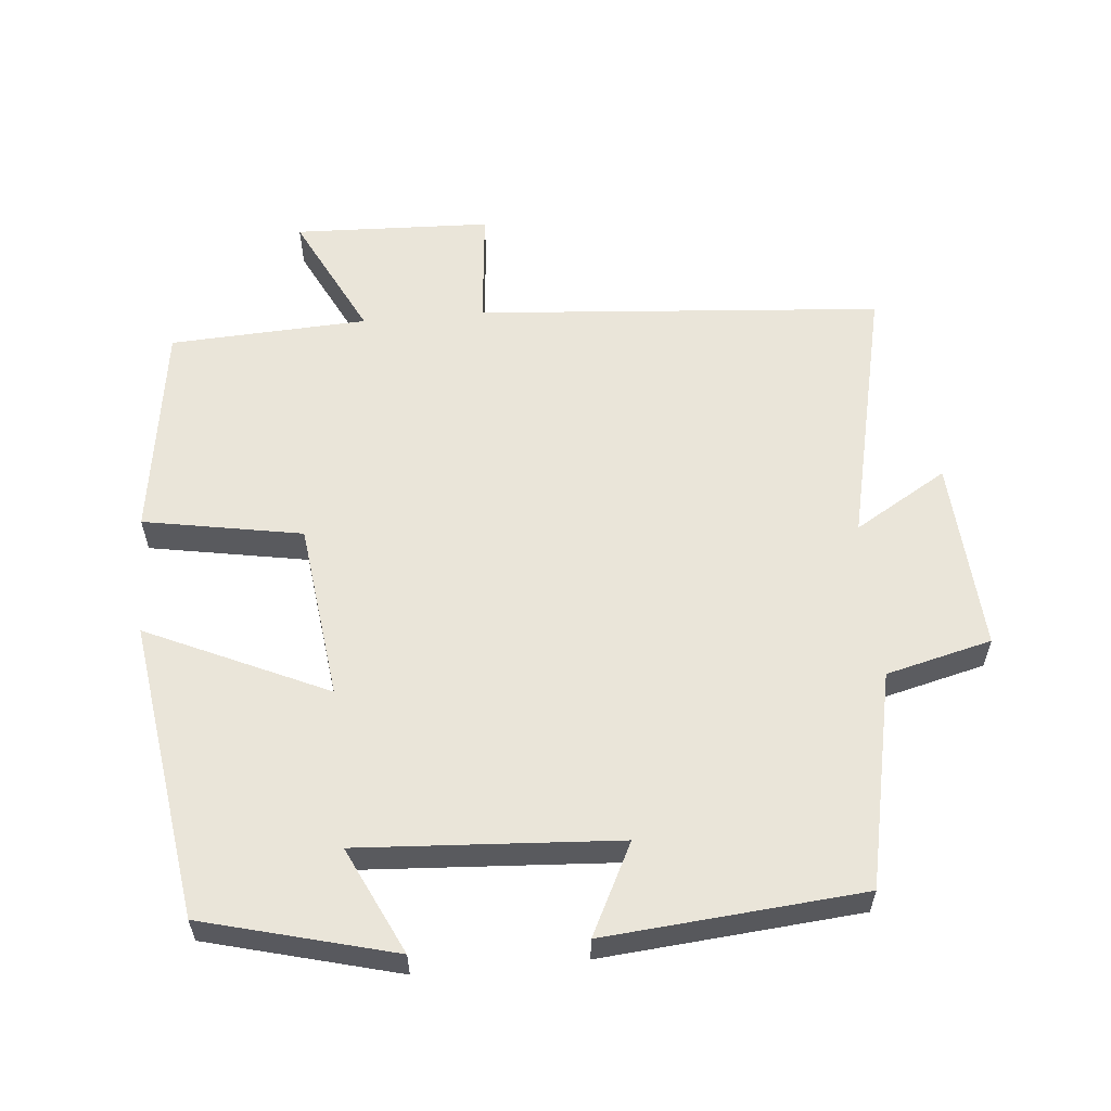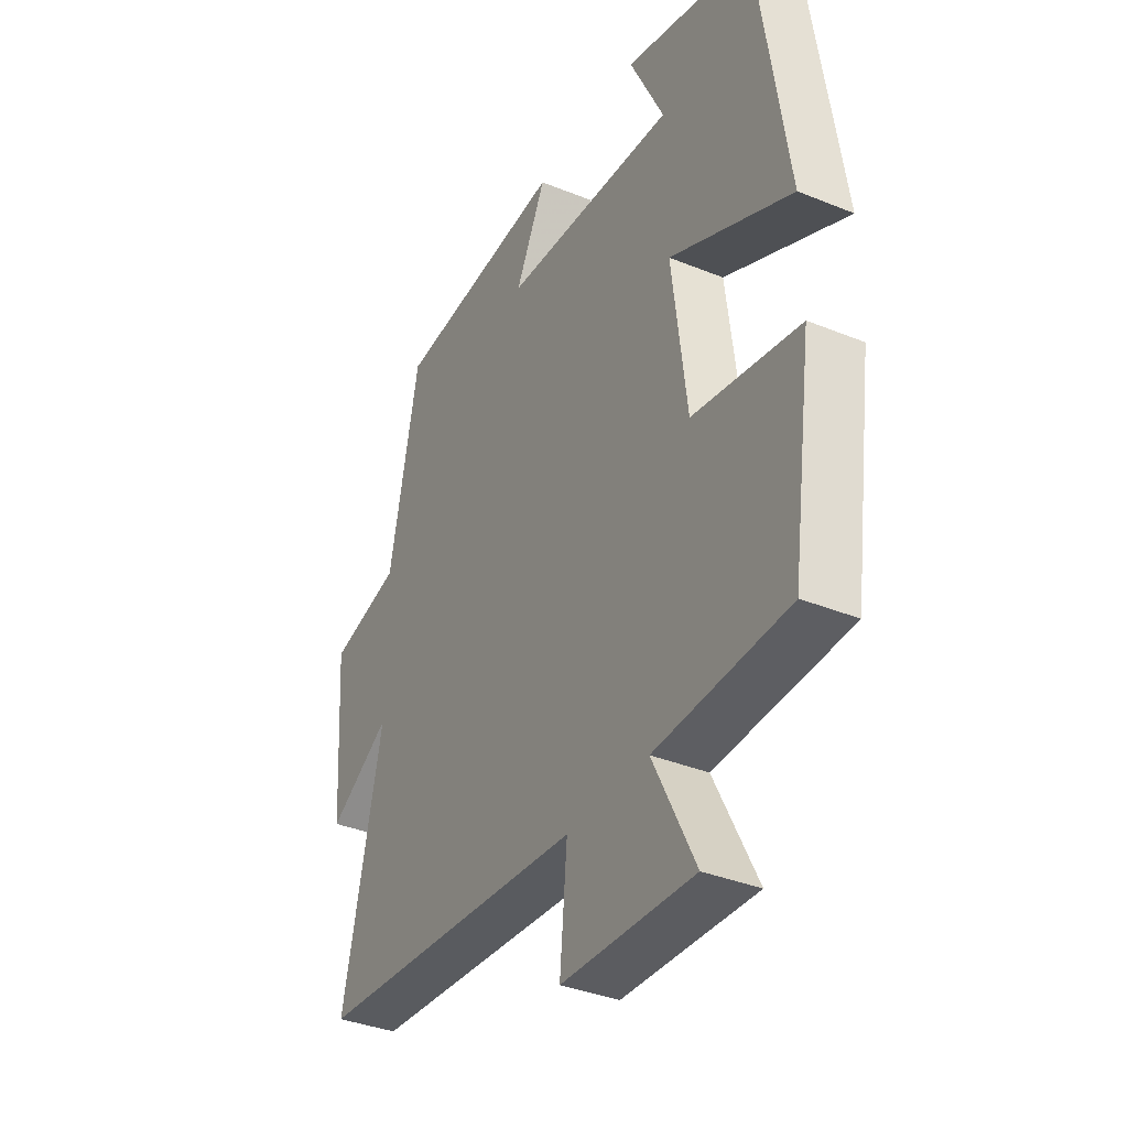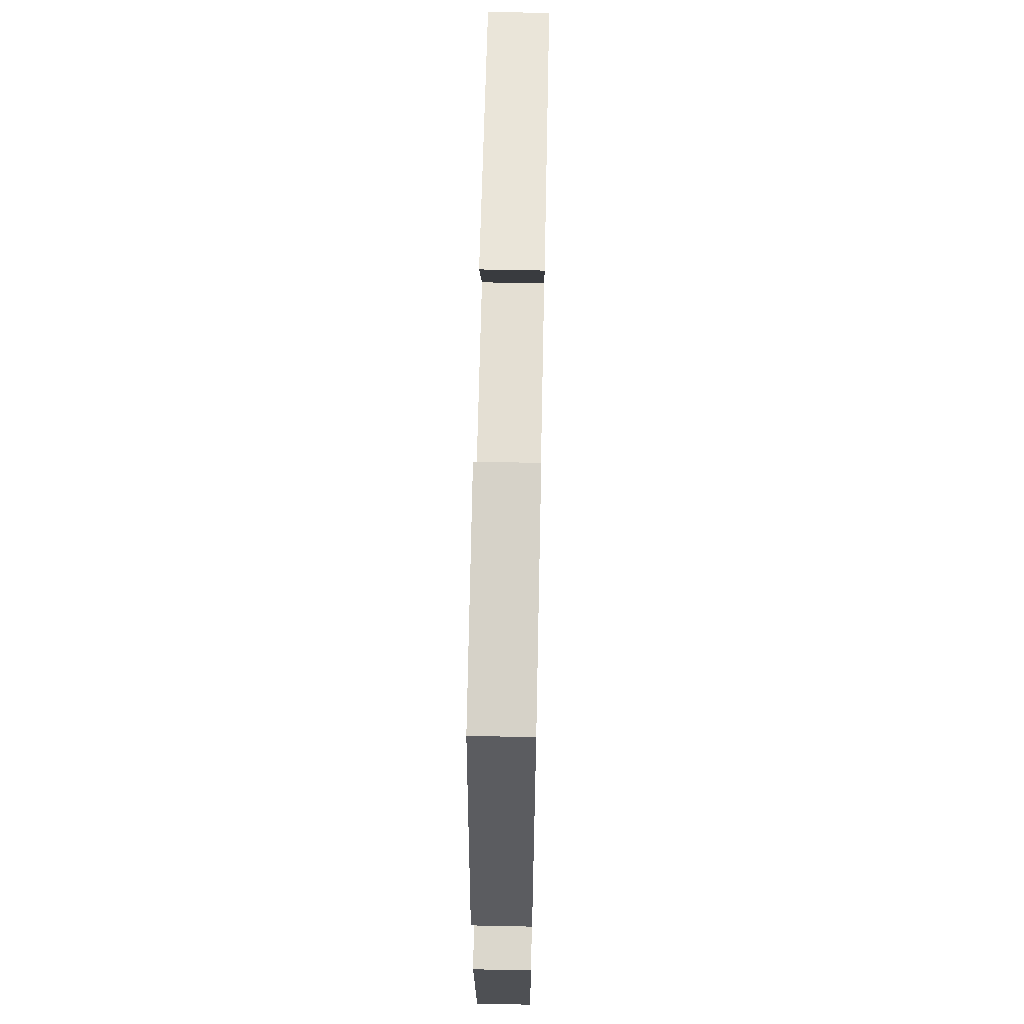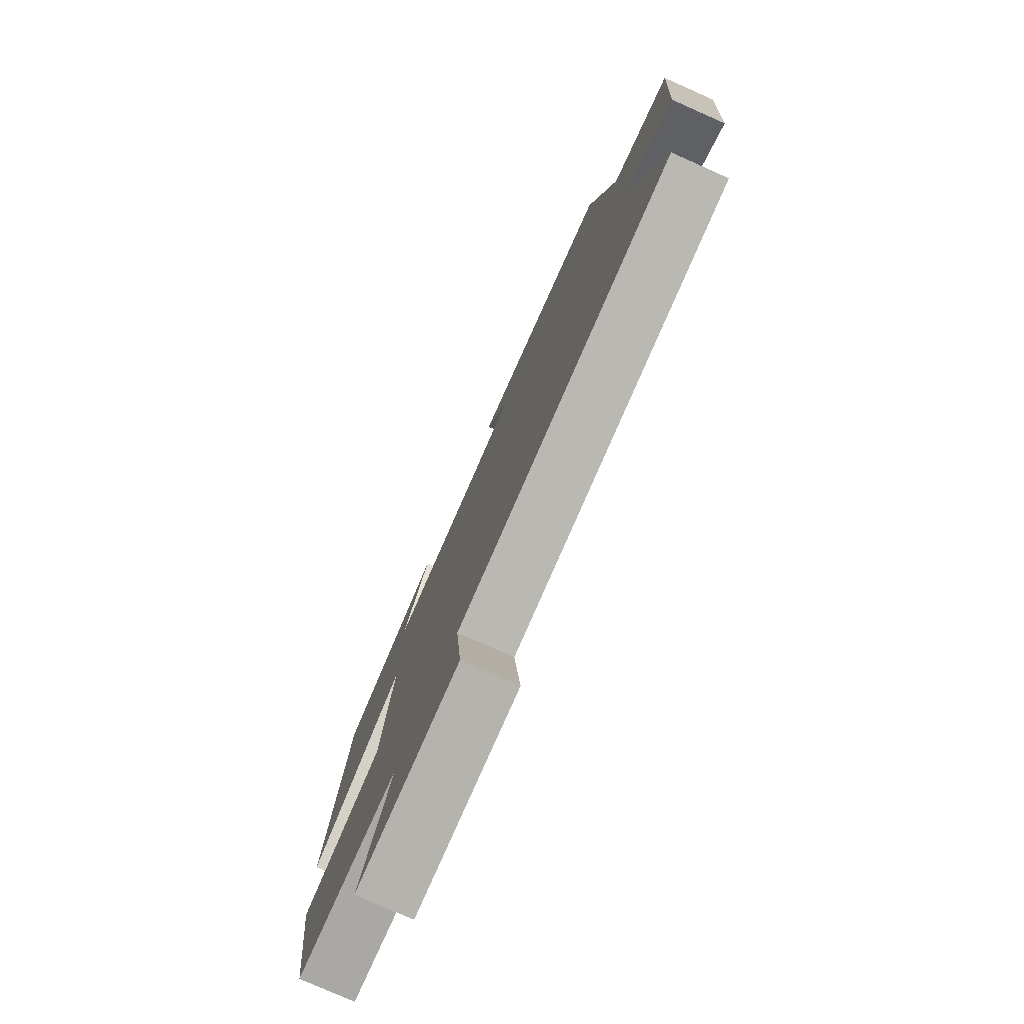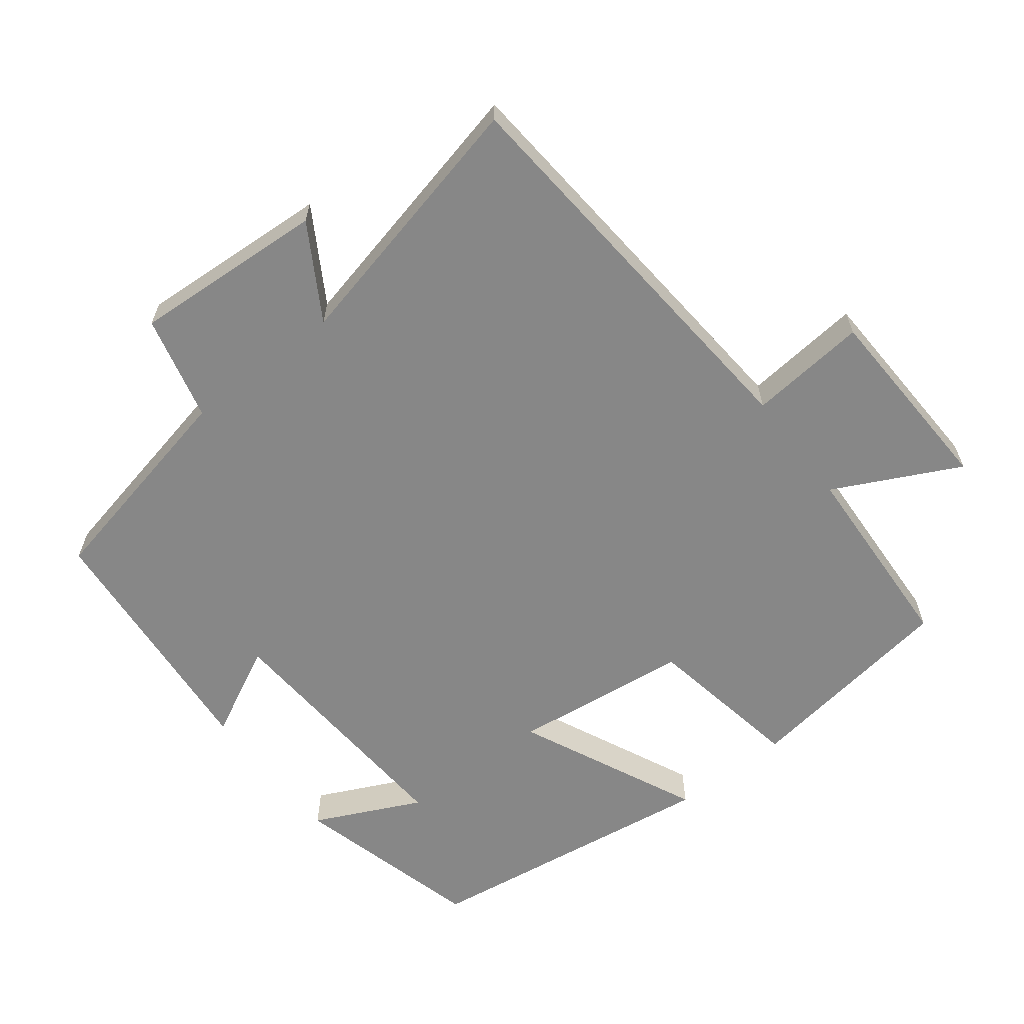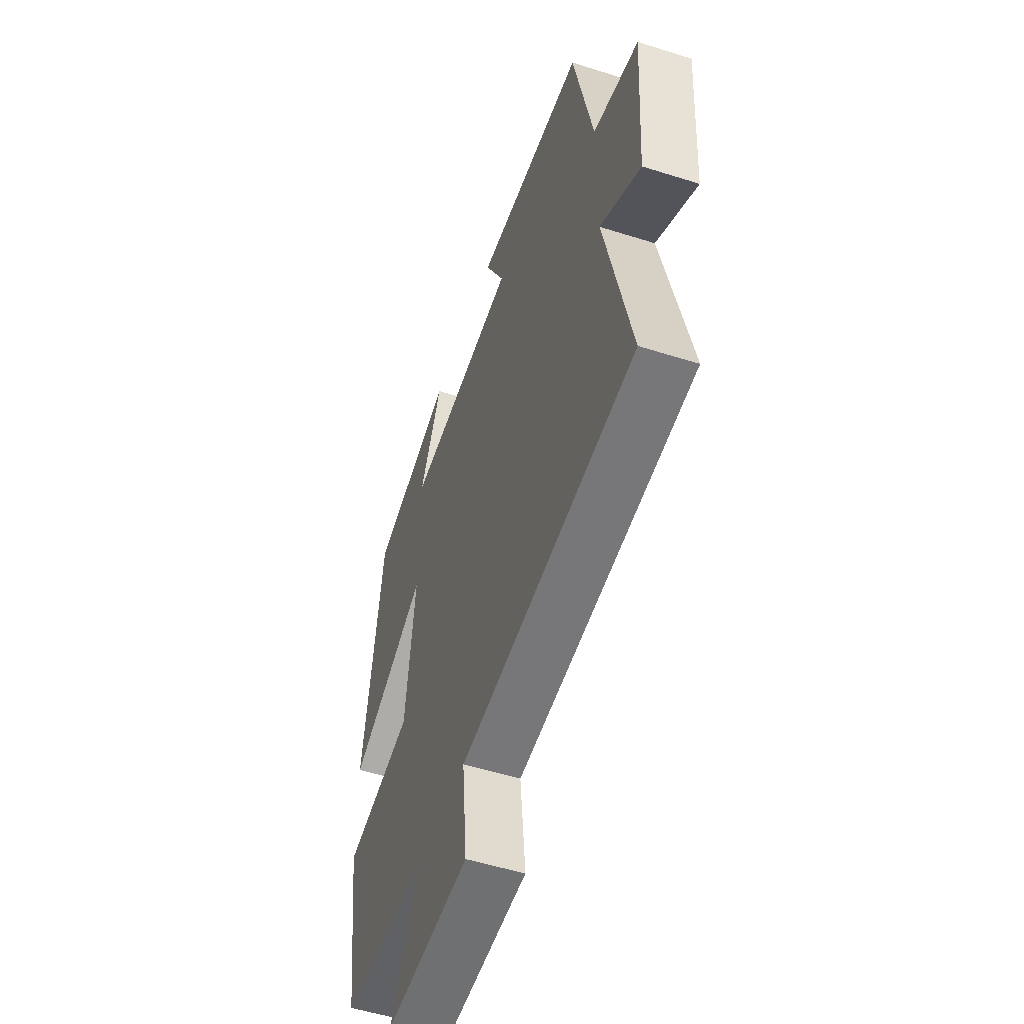
<metadata>
{"format":"obj","ext":"obj","renderer":"f3d","projection":"perspective","resolution":1024,"background":"white","views":[{"elev":58.4,"azim":-5.1,"up":"+Y"},{"elev":-36.2,"azim":-118.0,"up":"+Z"},{"elev":63.3,"azim":-88.8,"up":"+Z"},{"elev":-78.1,"azim":66.1,"up":"+Z"},{"elev":-62.3,"azim":127.9,"up":"+Y"},{"elev":-52.9,"azim":71.2,"up":"+Z"}]}
</metadata>
<code>
v -0.437 0.07 0.429
v -0.164 0.07 0.5
v -0.237 0.07 0.348
v 0.133 0.07 0.37
v 0.068 0.07 0.5
v 0.436 0.07 0.467
v 0.5 0.07 0.158
v 0.651 0.07 0.12
v 0.633 0.07 -0.156
v 0.5 0.07 -0.076
v 0.585 0.07 -0.455
v 0.003 0.07 -0.5
v 0.019 0.07 -0.669
v -0.263 0.07 -0.679
v -0.173 0.07 -0.5
v -0.456 0.07 -0.485
v -0.5 0.07 -0.175
v -0.273 0.07 -0.135
v -0.241 0.07 0.119
v -0.5 0.07 0.001
v -0.437 0 0.429
v -0.164 0 0.5
v -0.237 0 0.348
v 0.133 0 0.37
v 0.068 0 0.5
v 0.436 0 0.467
v 0.5 0 0.158
v 0.651 0 0.12
v 0.633 0 -0.156
v 0.5 0 -0.076
v 0.585 0 -0.455
v 0.003 0 -0.5
v 0.019 0 -0.669
v -0.263 0 -0.679
v -0.173 0 -0.5
v -0.456 0 -0.485
v -0.5 0 -0.175
v -0.273 0 -0.135
v -0.241 0 0.119
v -0.5 0 0.001
f 19 20 1
f 15 16 17 18
f 15 18 19
f 12 13 14 15
f 10 11 12 15
f 10 15 19
f 7 8 9 10
f 4 5 6 7
f 3 4 7 10
f 1 2 3
f 1 3 10 19
f 21 40 39
f 38 37 36 35
f 39 38 35
f 35 34 33 32
f 35 32 31 30
f 39 35 30
f 30 29 28 27
f 27 26 25 24
f 30 27 24 23
f 23 22 21
f 39 30 23 21
f 1 21 22 2
f 2 22 23 3
f 3 23 24 4
f 4 24 25 5
f 5 25 26 6
f 6 26 27 7
f 7 27 28 8
f 8 28 29 9
f 9 29 30 10
f 10 30 31 11
f 11 31 32 12
f 12 32 33 13
f 13 33 34 14
f 14 34 35 15
f 15 35 36 16
f 16 36 37 17
f 17 37 38 18
f 18 38 39 19
f 19 39 40 20
f 20 40 21 1

</code>
